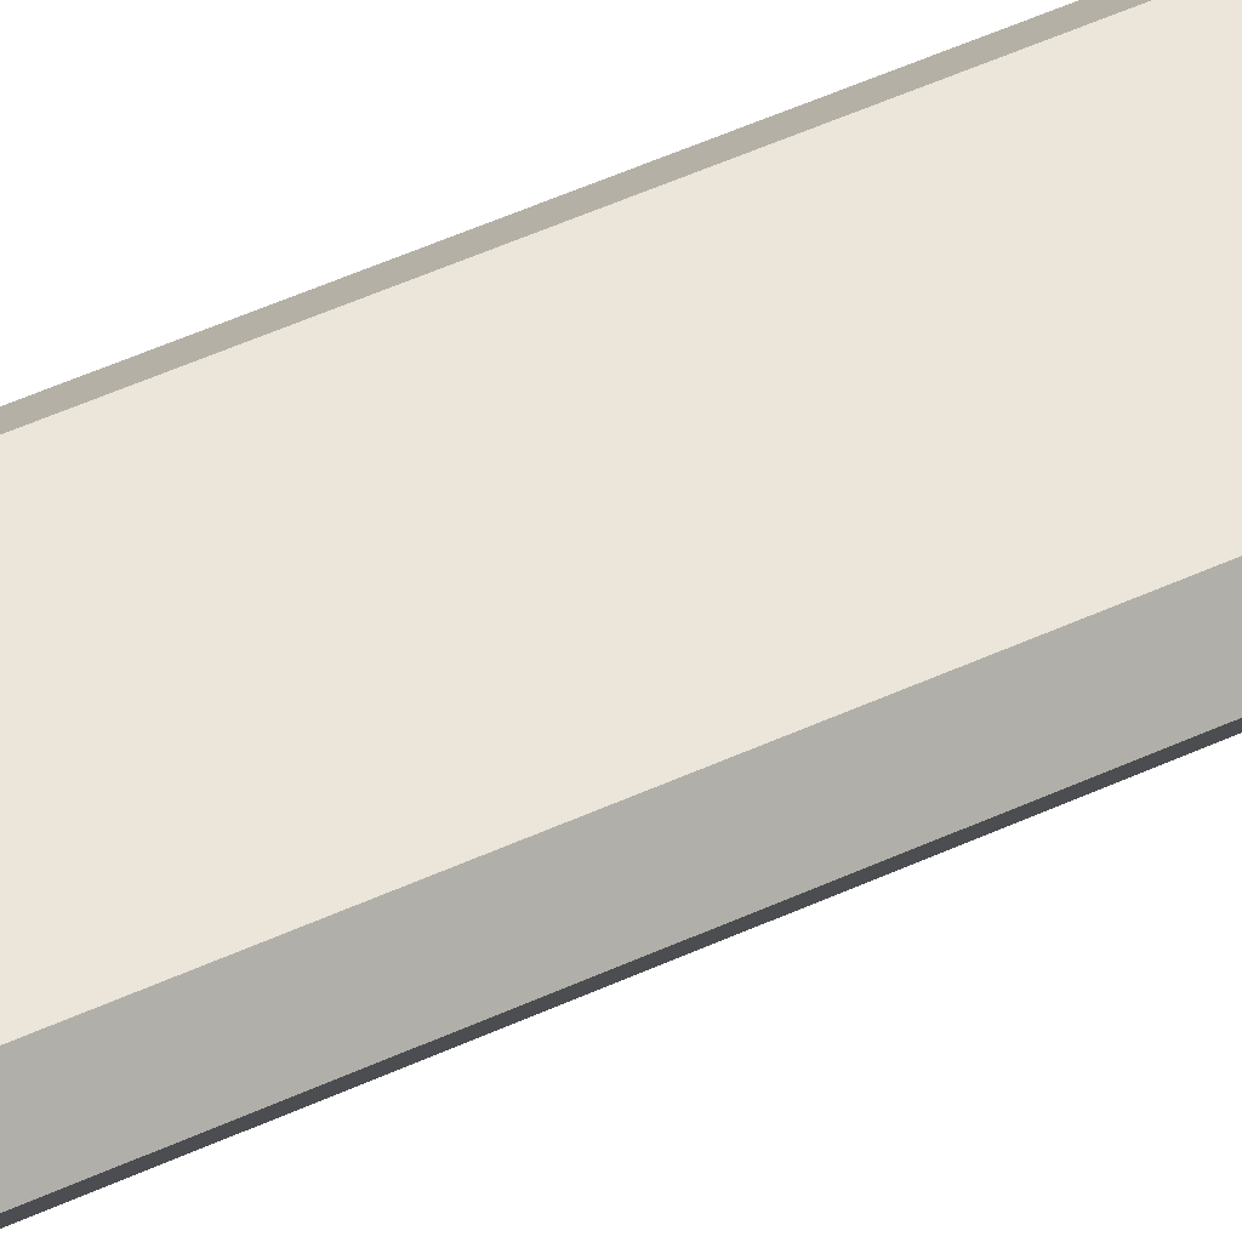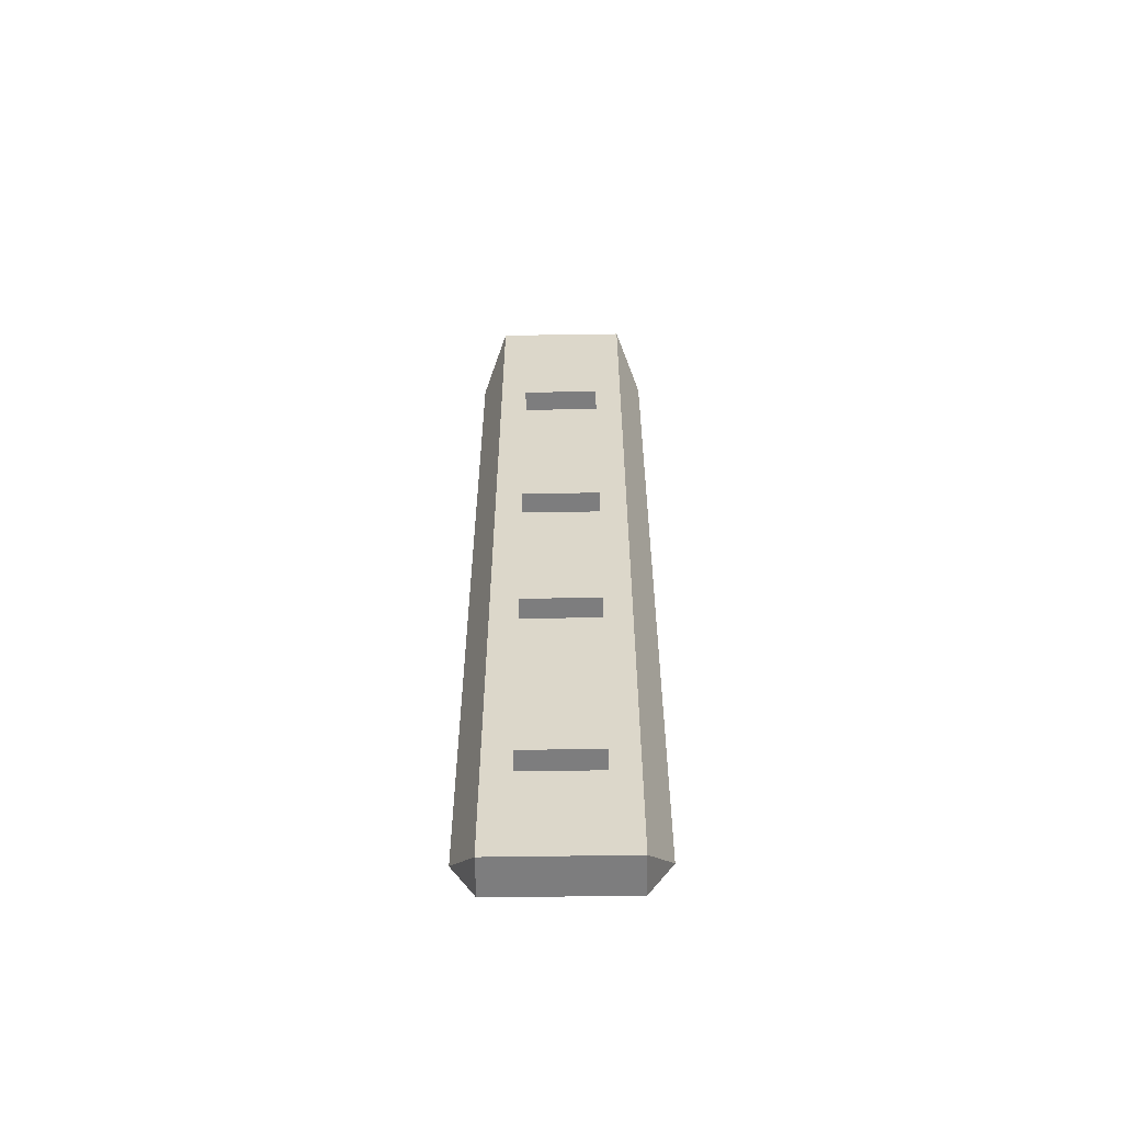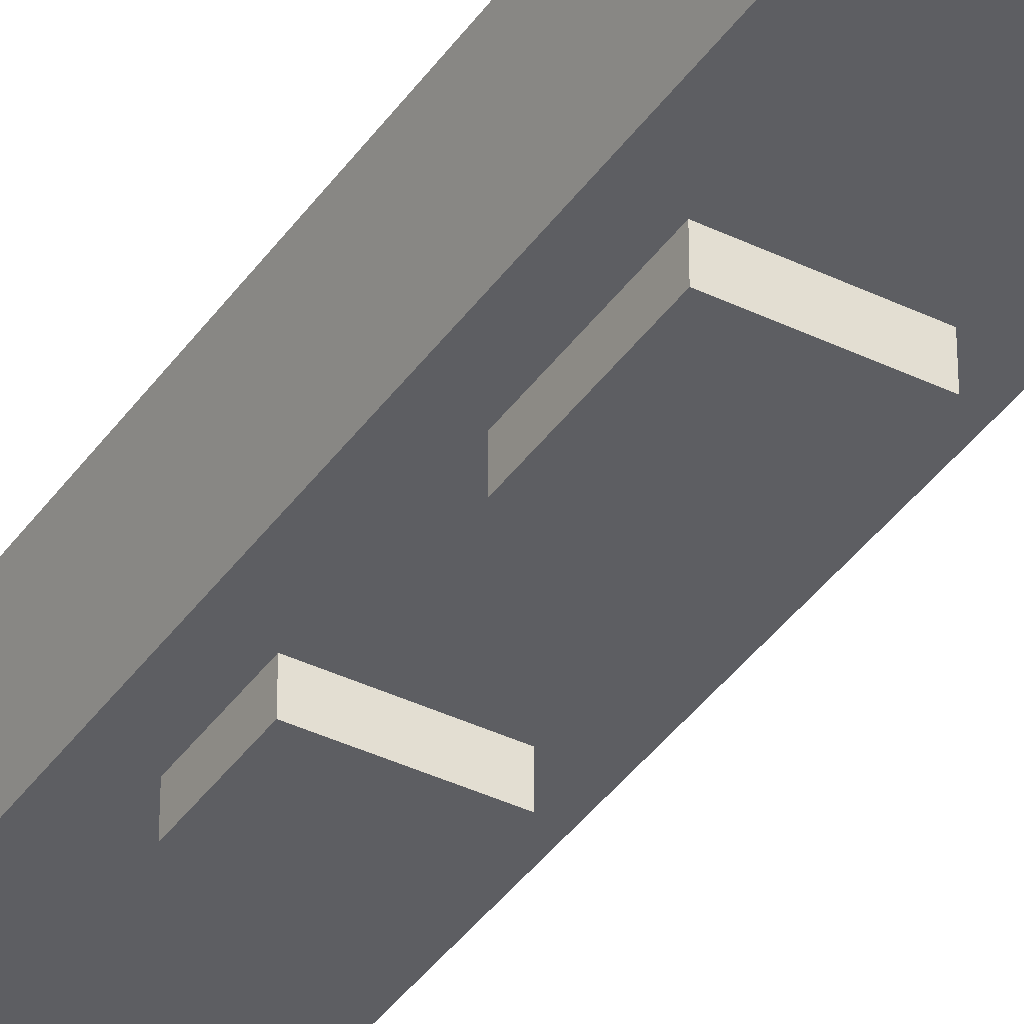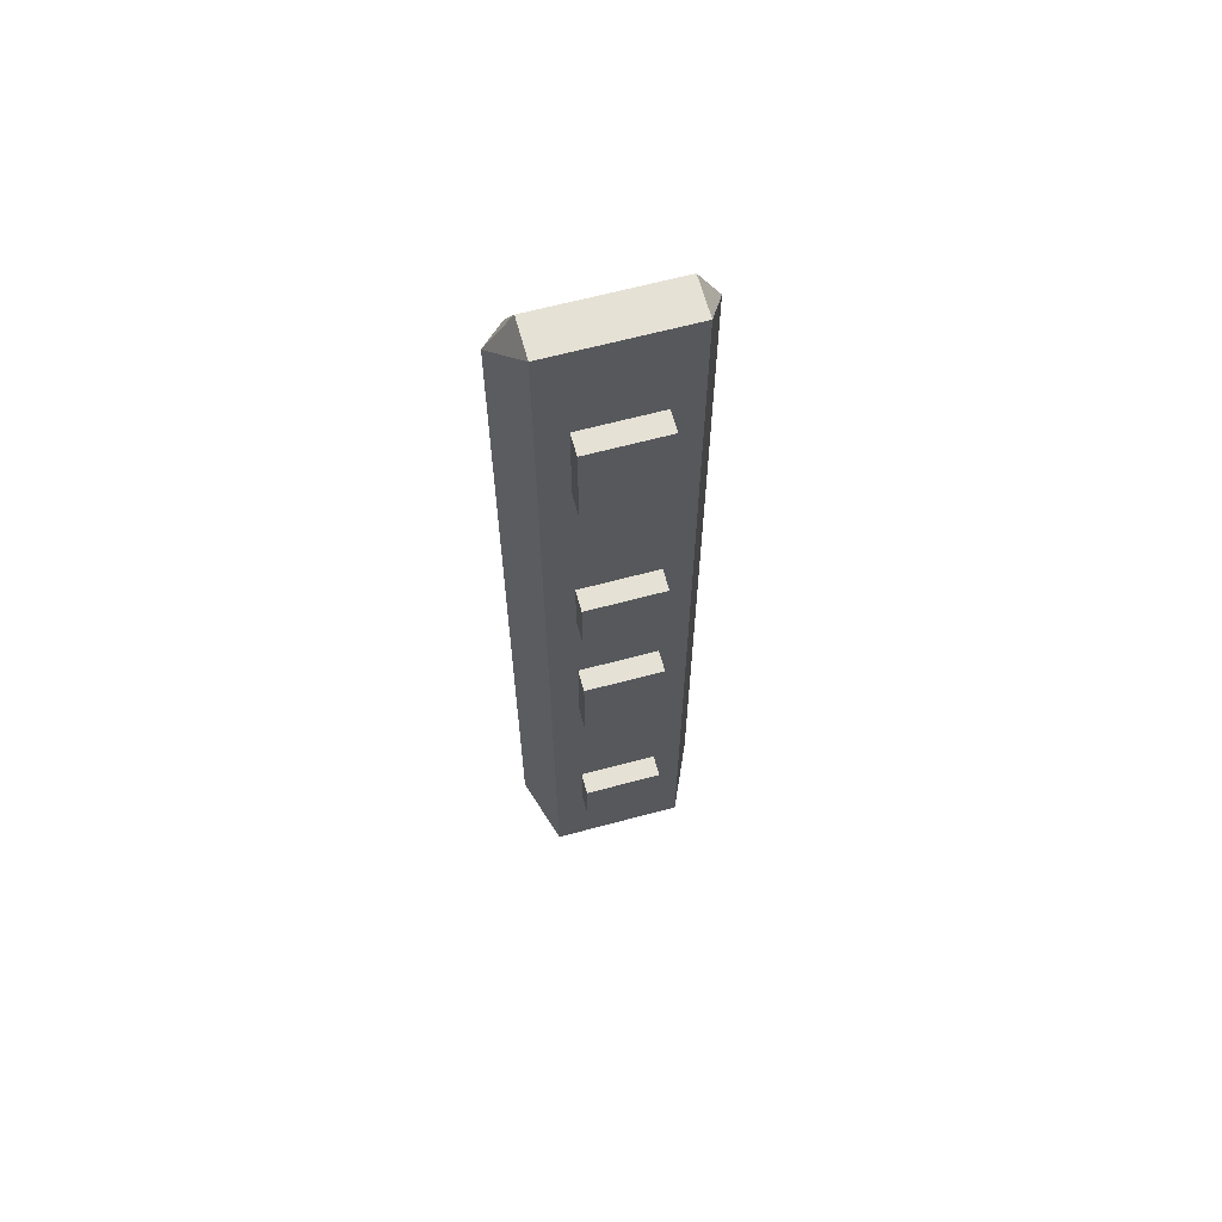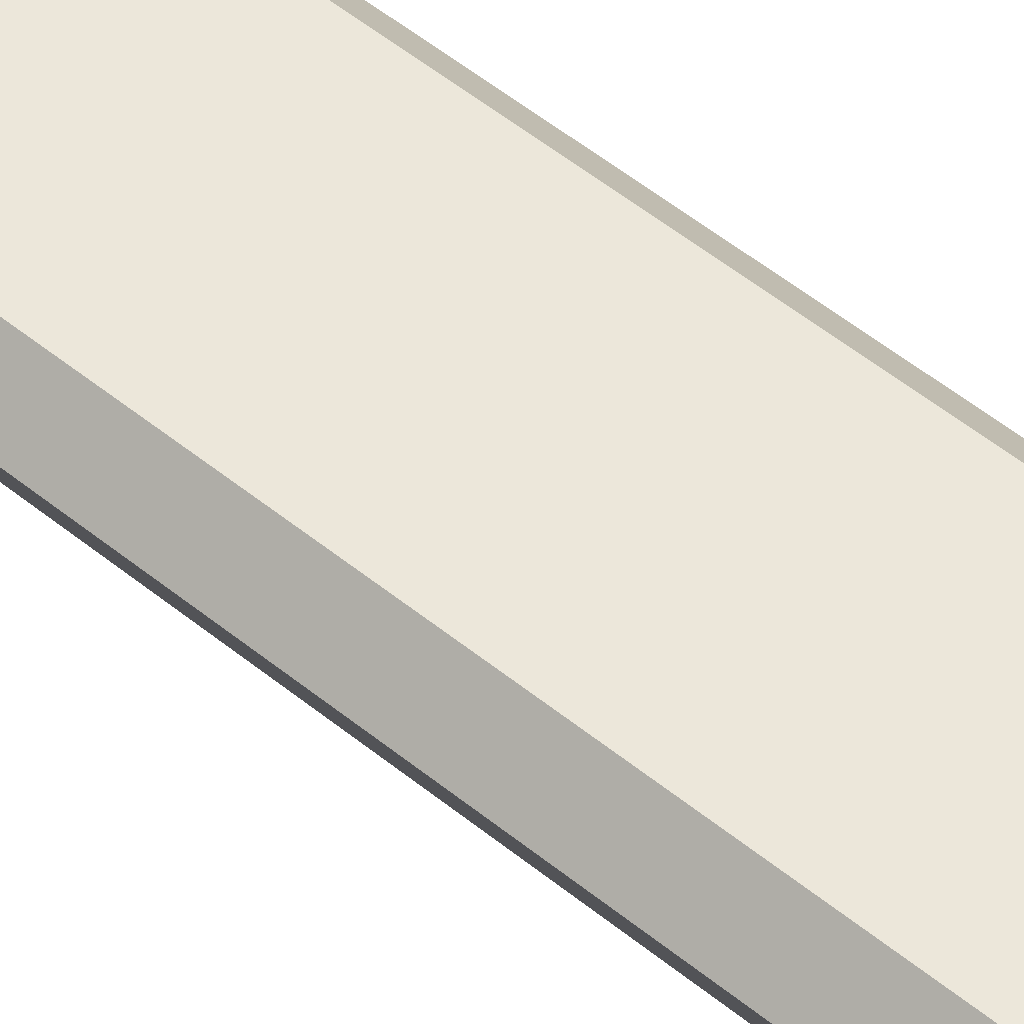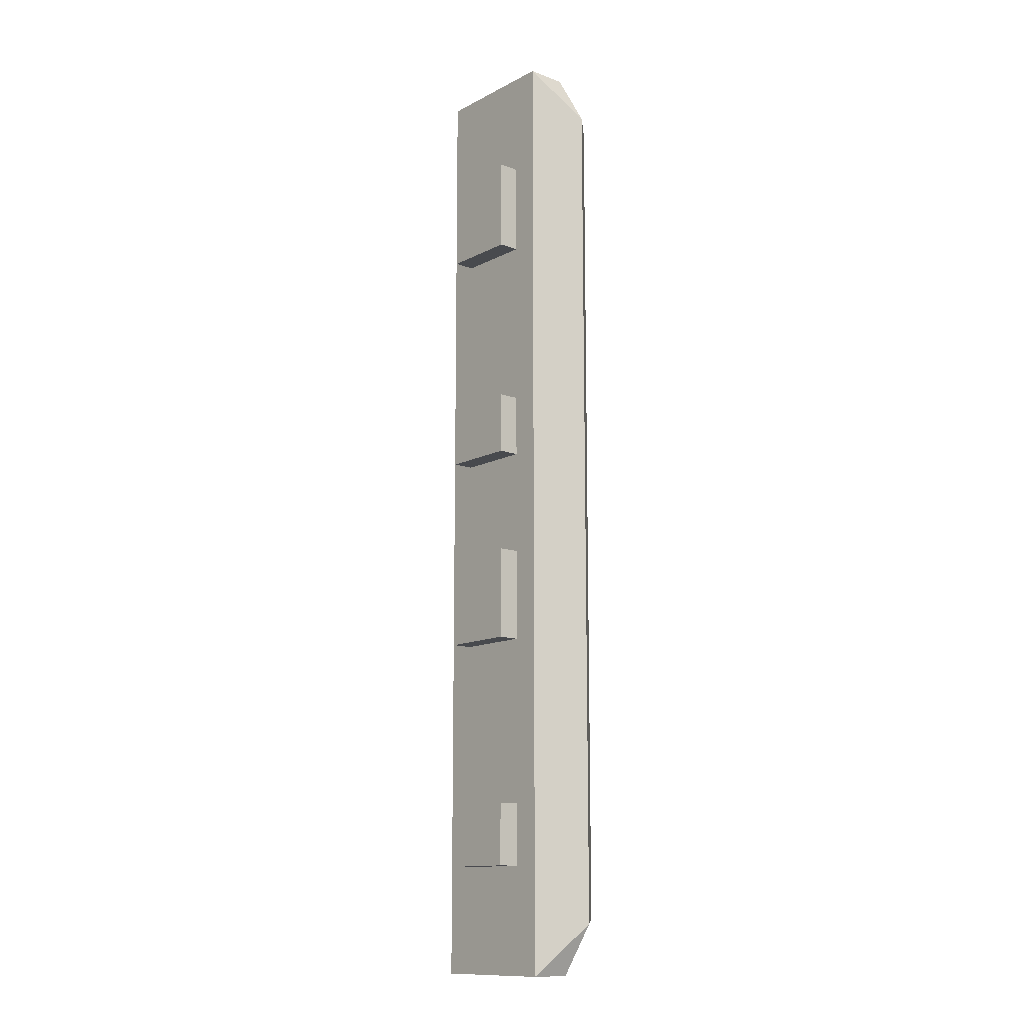
<metadata>
{"format":"obj","ext":"obj","renderer":"f3d","projection":"perspective","resolution":1024,"background":"white","views":[{"elev":56.6,"azim":-115.0,"up":"+Z"},{"elev":-59.2,"azim":-179.1,"up":"+Y"},{"elev":-39.0,"azim":-31.2,"up":"+Z"},{"elev":64.2,"azim":164.8,"up":"+Y"},{"elev":50.9,"azim":131.9,"up":"+Z"},{"elev":-12.8,"azim":-130.3,"up":"+Y"}]}
</metadata>
<code>
g mount_rahg_remington_4_inch_rahg_rail_section_LOD1
v -0.01072 0.04916 0.00607
v -0.008074 0.04859 0.008881
v -0.008074 -0.0529 0.008881
v -0.01072 -0.05347 0.00607
v -0.007836 0.05513 8.137e-05
v -0.01072 0.04916 0.00607
v -0.01072 -0.05347 0.00607
v -0.007836 -0.05945 8.148e-05
v 0.007836 0.05513 8.137e-05
v 0.007835 -0.05945 8.148e-05
v 0.01072 -0.05347 0.00607
v 0.01072 0.04916 0.00607
v 0.008071 -0.0529 0.008881
v 0.008071 0.04859 0.008881
v 0.01072 0.04916 0.00607
v 0.01072 -0.05347 0.00607
v -0.007836 0.05513 8.137e-05
v -0.007836 -0.05945 8.148e-05
v 0.007835 -0.05945 8.148e-05
v 0.007836 0.05513 8.137e-05
v -0.008074 -0.0529 0.008881
v -0.008074 0.04859 0.008881
v 0.008071 0.04859 0.008881
v 0.008071 -0.0529 0.008881
v -0.007836 -0.05945 8.148e-05
v -0.00784 -0.05945 0.004839
v 0.007837 -0.05945 0.004839
v 0.007835 -0.05945 8.148e-05
v 0.007836 0.05513 8.137e-05
v 0.007837 0.05513 0.004838
v -0.00784 0.05513 0.004838
v -0.007836 0.05513 8.137e-05
v 0.007837 -0.05945 0.004839
v -0.00784 -0.05945 0.004839
v -0.008074 -0.0529 0.008881
v 0.008071 -0.0529 0.008881
v -0.00784 0.05513 0.004838
v 0.007837 0.05513 0.004838
v 0.008071 0.04859 0.008881
v -0.008074 0.04859 0.008881
v -0.008074 0.04859 0.008881
v -0.01072 0.04916 0.00607
v -0.00784 0.05513 0.004838
v 0.007837 0.05513 0.004838
v 0.007836 0.05513 8.137e-05
v 0.01072 0.04916 0.00607
v 0.007837 0.05513 0.004838
v 0.01072 0.04916 0.00607
v 0.008071 0.04859 0.008881
v -0.00784 0.05513 0.004838
v -0.01072 0.04916 0.00607
v -0.007836 0.05513 8.137e-05
v 0.008071 -0.0529 0.008881
v 0.01072 -0.05347 0.00607
v 0.007837 -0.05945 0.004839
v 0.007837 -0.05945 0.004839
v 0.01072 -0.05347 0.00607
v 0.007835 -0.05945 8.148e-05
v -0.00784 -0.05945 0.004839
v -0.007836 -0.05945 8.148e-05
v -0.01072 -0.05347 0.00607
v -0.00784 -0.05945 0.004839
v -0.01072 -0.05347 0.00607
v -0.008074 -0.0529 0.008881
v -0.004568 -0.03933 0.0005984
v -0.004568 -0.03933 -0.002457
v 0.004568 -0.03933 -0.002457
v 0.004568 -0.03933 0.0005984
v -0.004568 -0.04669 -0.002457
v -0.004568 -0.04669 0.0005984
v 0.004567 -0.04669 0.0005984
v 0.004567 -0.04669 -0.002457
v 0.004567 -0.04669 -0.002457
v 0.004567 -0.04669 0.0005984
v 0.004568 -0.03933 0.0005984
v 0.004568 -0.03933 -0.002457
v -0.004568 -0.04669 -0.002457
v -0.004568 -0.03933 -0.002457
v -0.004568 -0.03933 0.0005984
v -0.004568 -0.04669 0.0005984
v 0.004567 -0.04669 -0.002457
v 0.004568 -0.03933 -0.002457
v -0.004568 -0.03933 -0.002457
v -0.004568 -0.04669 -0.002457
v -0.004569 -0.008366 0.0005984
v -0.004569 -0.008368 -0.002457
v 0.004567 -0.008367 -0.002457
v 0.004567 -0.008366 0.0005984
v -0.004569 -0.01936 -0.002457
v -0.004569 -0.01936 0.0005984
v 0.004567 -0.01936 0.0005984
v 0.004567 -0.01936 -0.002457
v 0.004567 -0.01936 -0.002457
v 0.004567 -0.01936 0.0005984
v 0.004567 -0.008366 0.0005984
v 0.004567 -0.008367 -0.002457
v -0.004569 -0.01936 -0.002457
v -0.004569 -0.008368 -0.002457
v -0.004569 -0.008366 0.0005984
v -0.004569 -0.01936 0.0005984
v 0.004567 -0.01936 -0.002457
v 0.004567 -0.008367 -0.002457
v -0.004569 -0.008368 -0.002457
v -0.004569 -0.01936 -0.002457
v -0.004568 0.01139 0.0005984
v -0.004568 0.01139 -0.002457
v 0.004567 0.01139 -0.002457
v 0.004567 0.01139 0.0005984
v -0.004568 0.004054 -0.002457
v -0.004568 0.004054 0.0005984
v 0.004567 0.004054 0.0005984
v 0.004567 0.004054 -0.002457
v 0.004567 0.004054 -0.002457
v 0.004567 0.004054 0.0005984
v 0.004567 0.01139 0.0005984
v 0.004567 0.01139 -0.002457
v -0.004568 0.004054 -0.002457
v -0.004568 0.01139 -0.002457
v -0.004568 0.01139 0.0005984
v -0.004568 0.004054 0.0005984
v 0.004567 0.004054 -0.002457
v 0.004567 0.01139 -0.002457
v -0.004568 0.01139 -0.002457
v -0.004568 0.004054 -0.002457
v -0.004569 0.04238 0.0005984
v -0.004569 0.04238 -0.002457
v 0.004567 0.04238 -0.002457
v 0.004567 0.04238 0.0005984
v -0.004569 0.03138 -0.002457
v -0.004569 0.03138 0.0005984
v 0.004567 0.03138 0.0005984
v 0.004567 0.03138 -0.002457
v 0.004567 0.03138 -0.002457
v 0.004567 0.03138 0.0005984
v 0.004567 0.04238 0.0005984
v 0.004567 0.04238 -0.002457
v -0.004569 0.03138 -0.002457
v -0.004569 0.04238 -0.002457
v -0.004569 0.04238 0.0005984
v -0.004569 0.03138 0.0005984
v 0.004567 0.03138 -0.002457
v 0.004567 0.04238 -0.002457
v -0.004569 0.04238 -0.002457
v -0.004569 0.03138 -0.002457
g mount_rahg_remington_4_inch_rahg_rail_section_LOD1_0
f 3 2 1
f 4 3 1
f 7 6 5
f 8 7 5
f 11 10 9
f 12 11 9
f 15 14 13
f 16 15 13
f 19 18 17
f 20 19 17
f 23 22 21
f 24 23 21
f 27 26 25
f 28 27 25
f 31 30 29
f 32 31 29
f 35 34 33
f 36 35 33
f 39 38 37
f 40 39 37
f 43 42 41
f 46 45 44
f 49 48 47
f 52 51 50
f 55 54 53
f 58 57 56
f 61 60 59
f 64 63 62
f 67 66 65
f 68 67 65
f 71 70 69
f 72 71 69
f 75 74 73
f 76 75 73
f 79 78 77
f 80 79 77
f 83 82 81
f 84 83 81
f 87 86 85
f 88 87 85
f 91 90 89
f 92 91 89
f 95 94 93
f 96 95 93
f 99 98 97
f 100 99 97
f 103 102 101
f 104 103 101
f 107 106 105
f 108 107 105
f 111 110 109
f 112 111 109
f 115 114 113
f 116 115 113
f 119 118 117
f 120 119 117
f 123 122 121
f 124 123 121
f 127 126 125
f 128 127 125
f 131 130 129
f 132 131 129
f 135 134 133
f 136 135 133
f 139 138 137
f 140 139 137
f 143 142 141
f 144 143 141

</code>
